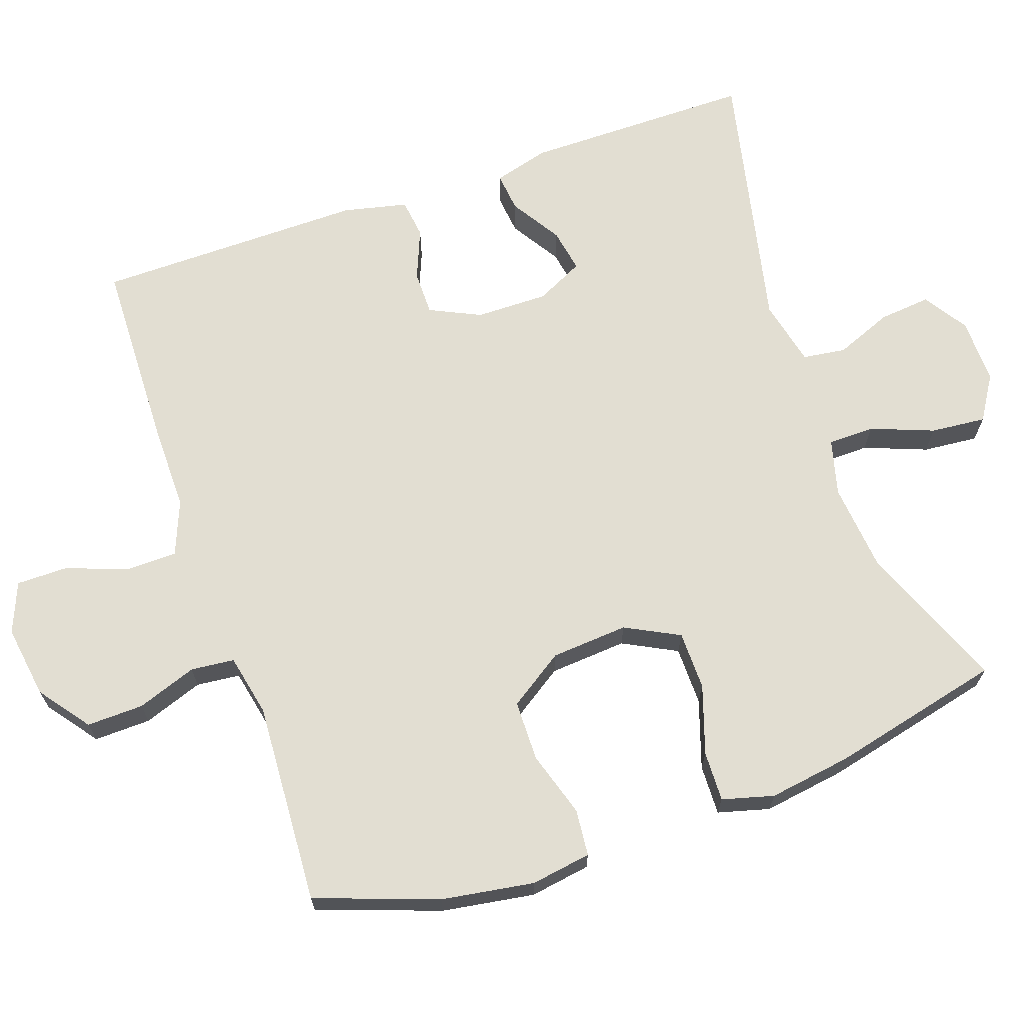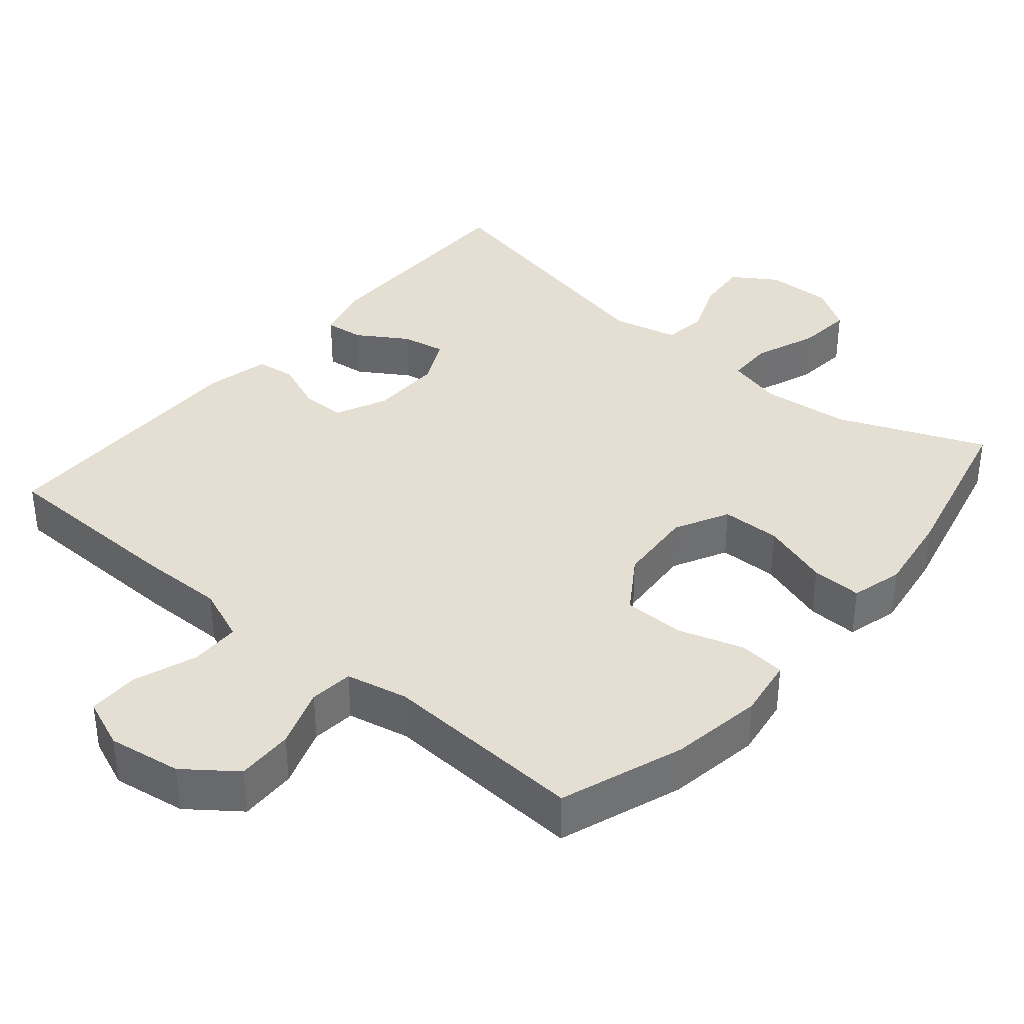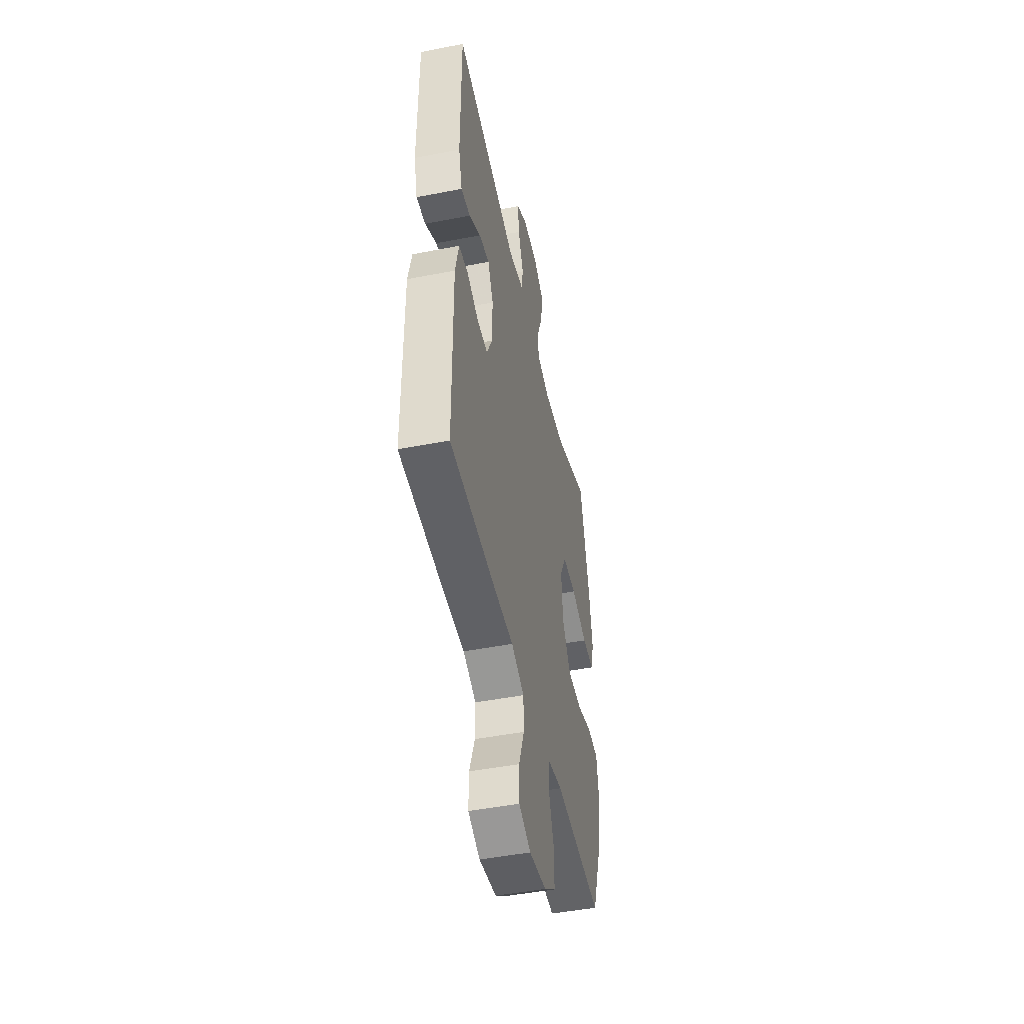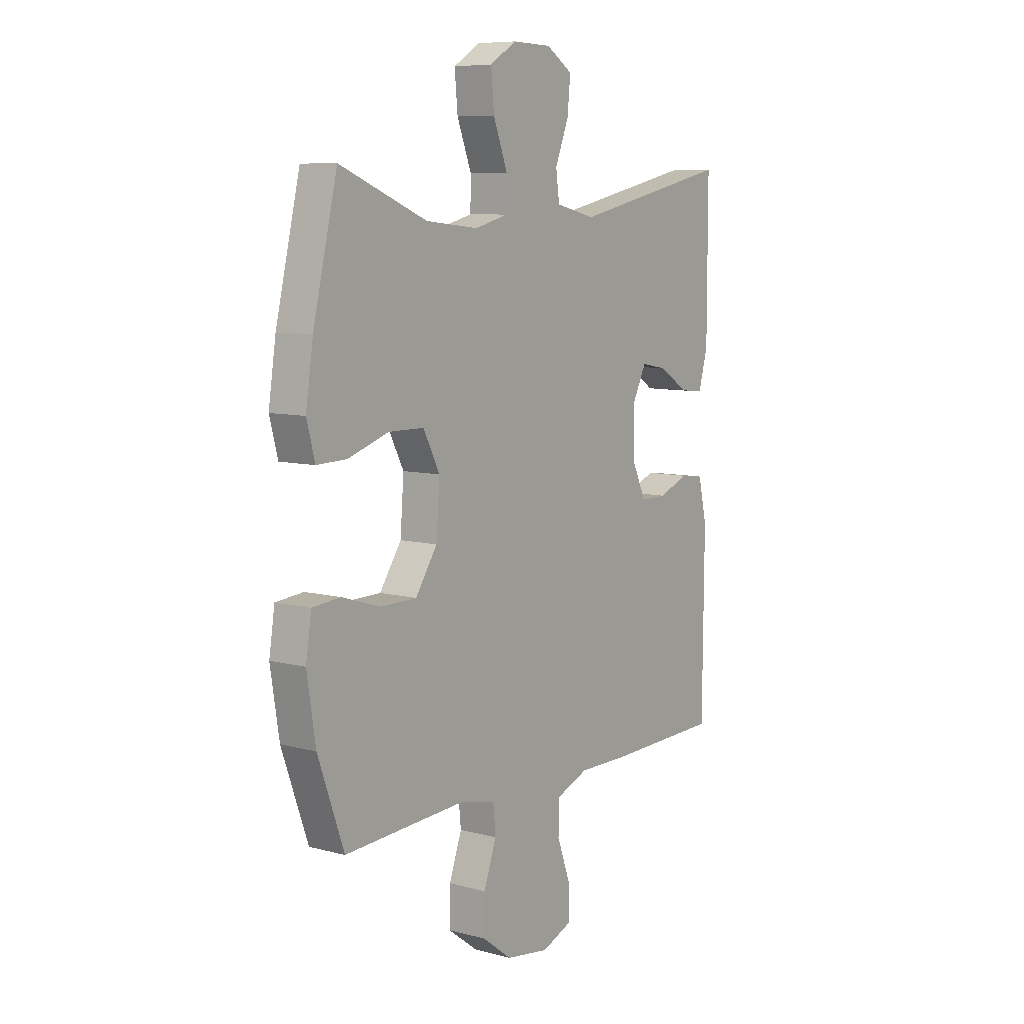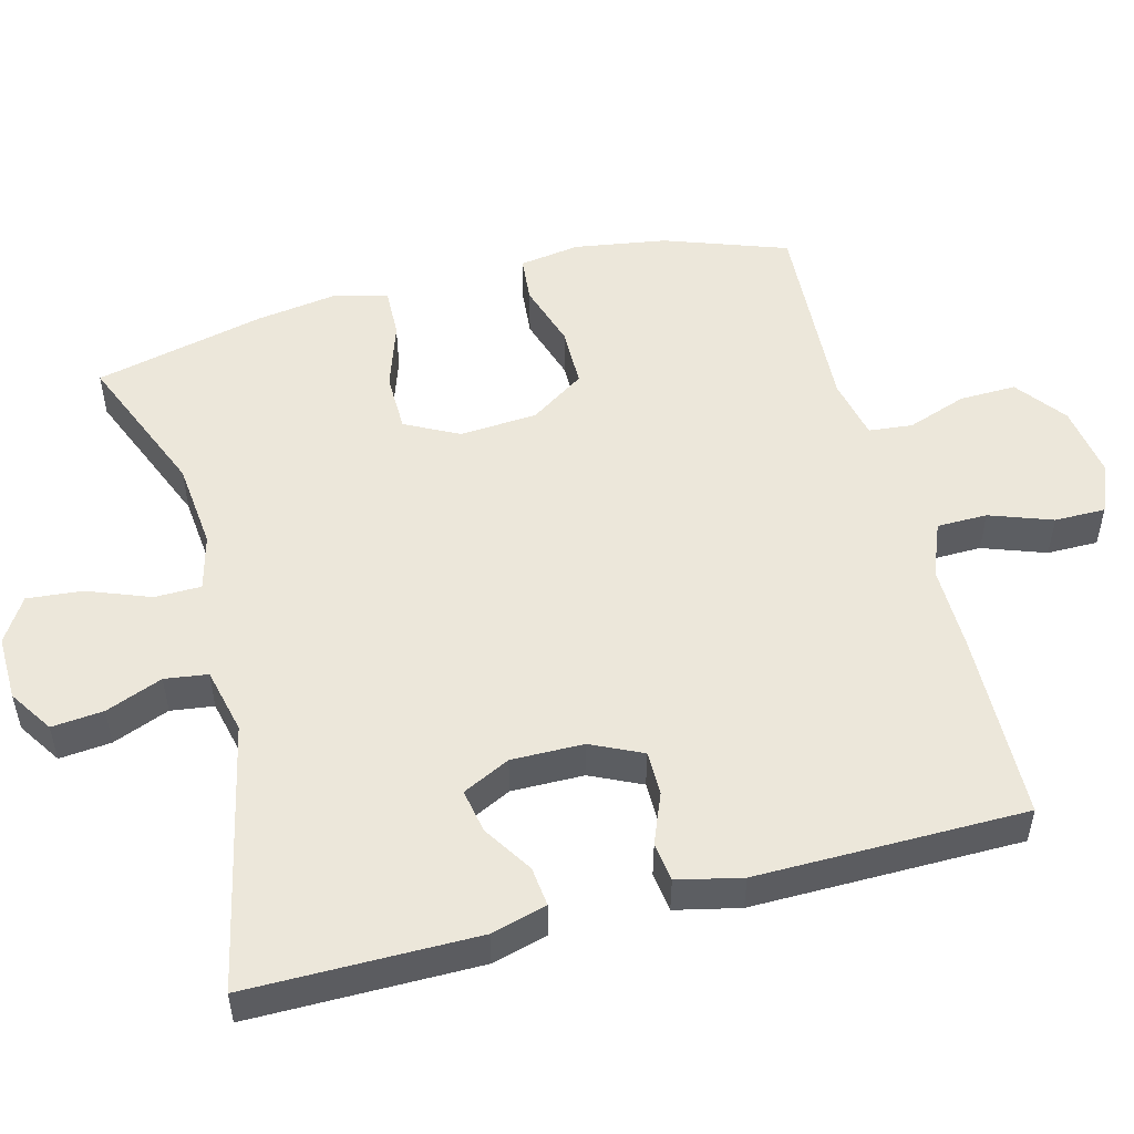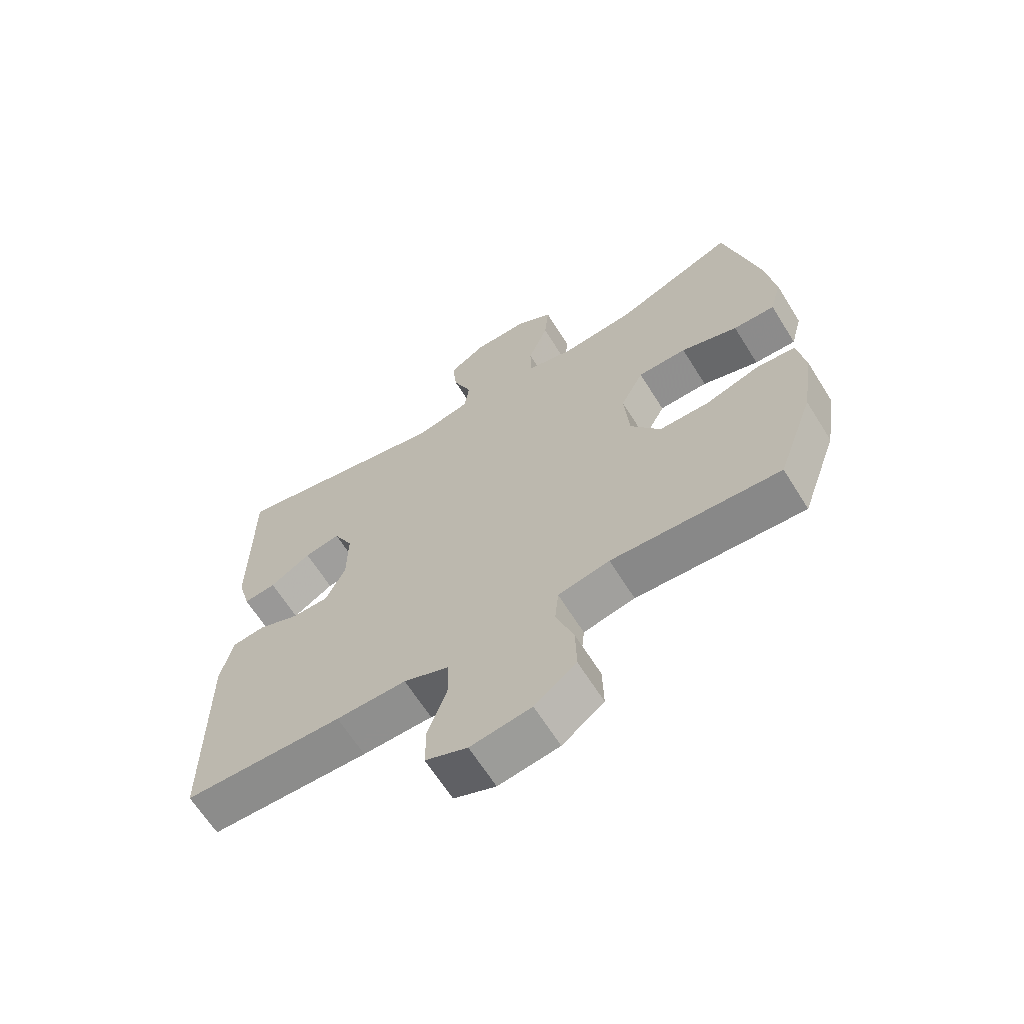
<metadata>
{"format":"obj","ext":"obj","renderer":"f3d","projection":"perspective","resolution":1024,"background":"white","views":[{"elev":67.9,"azim":-109.1,"up":"+Y"},{"elev":36.9,"azim":-139.8,"up":"+Y"},{"elev":-47.8,"azim":102.3,"up":"+Z"},{"elev":8.2,"azim":-53.8,"up":"+Z"},{"elev":51.7,"azim":75.3,"up":"+Y"},{"elev":-65.0,"azim":-148.0,"up":"+Z"}]}
</metadata>
<code>
v -0.5 0.07 0.5
v -0.299 0.07 0.418
v -0.178 0.07 0.406
v -0.101 0.07 0.426
v -0.1 0.07 0.49
v -0.133 0.07 0.576
v -0.14 0.07 0.652
v -0.079 0.07 0.69
v 0.011 0.07 0.688
v 0.071 0.07 0.649
v 0.064 0.07 0.578
v 0.033 0.07 0.5
v 0.041 0.07 0.441
v 0.132 0.07 0.42
v 0.5 0.07 0.5
v 0.5 0.07 0.186
v 0.479 0.07 0.11
v 0.425 0.07 0.116
v 0.357 0.07 0.159
v 0.297 0.07 0.17
v 0.265 0.07 0.105
v 0.266 0.07 0.006
v 0.299 0.07 -0.064
v 0.36 0.07 -0.064
v 0.429 0.07 -0.036
v 0.483 0.07 -0.043
v 0.503 0.07 -0.131
v 0.5 0.07 -0.5
v 0.237 0.07 -0.507
v 0.121 0.07 -0.506
v 0.046 0.07 -0.536
v 0.045 0.07 -0.605
v 0.076 0.07 -0.691
v 0.076 0.07 -0.761
v 0.007 0.07 -0.789
v -0.093 0.07 -0.774
v -0.162 0.07 -0.722
v -0.16 0.07 -0.644
v -0.131 0.07 -0.562
v -0.137 0.07 -0.502
v -0.222 0.07 -0.484
v -0.5 0.07 -0.5
v -0.56 0.07 -0.332
v -0.58 0.07 -0.205
v -0.567 0.07 -0.122
v -0.503 0.07 -0.116
v -0.413 0.07 -0.144
v -0.33 0.07 -0.143
v -0.28 0.07 -0.068
v -0.272 0.07 0.038
v -0.31 0.07 0.112
v -0.391 0.07 0.113
v -0.485 0.07 0.082
v -0.554 0.07 0.08
v -0.573 0.07 0.151
v -0.556 0.07 0.264
v -0.5 0 0.5
v -0.299 0 0.418
v -0.178 0 0.406
v -0.101 0 0.426
v -0.1 0 0.49
v -0.133 0 0.576
v -0.14 0 0.652
v -0.079 0 0.69
v 0.011 0 0.688
v 0.071 0 0.649
v 0.064 0 0.578
v 0.033 0 0.5
v 0.041 0 0.441
v 0.132 0 0.42
v 0.5 0 0.5
v 0.5 0 0.186
v 0.479 0 0.11
v 0.425 0 0.116
v 0.357 0 0.159
v 0.297 0 0.17
v 0.265 0 0.105
v 0.266 0 0.006
v 0.299 0 -0.064
v 0.36 0 -0.064
v 0.429 0 -0.036
v 0.483 0 -0.043
v 0.503 0 -0.131
v 0.5 0 -0.5
v 0.237 0 -0.507
v 0.121 0 -0.506
v 0.046 0 -0.536
v 0.045 0 -0.605
v 0.076 0 -0.691
v 0.076 0 -0.761
v 0.007 0 -0.789
v -0.093 0 -0.774
v -0.162 0 -0.722
v -0.16 0 -0.644
v -0.131 0 -0.562
v -0.137 0 -0.502
v -0.222 0 -0.484
v -0.5 0 -0.5
v -0.56 0 -0.332
v -0.58 0 -0.205
v -0.567 0 -0.122
v -0.503 0 -0.116
v -0.413 0 -0.144
v -0.33 0 -0.143
v -0.28 0 -0.068
v -0.272 0 0.038
v -0.31 0 0.112
v -0.391 0 0.113
v -0.485 0 0.082
v -0.554 0 0.08
v -0.573 0 0.151
v -0.556 0 0.264
f 55 56 1 2
f 52 53 54 55
f 51 52 55 2
f 50 51 2 3
f 49 50 3 4
f 44 45 46 47
f 44 47 48
f 41 42 43 44
f 40 41 44 48
f 36 37 38 39
f 36 39 40
f 35 36 40
f 32 33 34 35
f 31 32 35 40
f 30 31 40 48
f 24 25 26 27
f 23 24 27 28
f 22 23 28 29
f 16 17 18 19
f 14 15 16 19
f 13 14 19 20
f 9 10 11 12
f 7 8 9 12
f 5 6 7 12
f 4 5 12 13
f 49 4 13 20
f 21 22 29 30
f 21 30 48 49
f 20 21 49
f 58 57 112 111
f 111 110 109 108
f 58 111 108 107
f 59 58 107 106
f 60 59 106 105
f 103 102 101 100
f 104 103 100
f 100 99 98 97
f 104 100 97 96
f 95 94 93 92
f 96 95 92
f 96 92 91
f 91 90 89 88
f 96 91 88 87
f 104 96 87 86
f 83 82 81 80
f 84 83 80 79
f 85 84 79 78
f 75 74 73 72
f 75 72 71 70
f 76 75 70 69
f 68 67 66 65
f 68 65 64 63
f 68 63 62 61
f 69 68 61 60
f 76 69 60 105
f 86 85 78 77
f 105 104 86 77
f 105 77 76
f 1 57 58 2
f 2 58 59 3
f 3 59 60 4
f 4 60 61 5
f 5 61 62 6
f 6 62 63 7
f 7 63 64 8
f 8 64 65 9
f 9 65 66 10
f 10 66 67 11
f 11 67 68 12
f 12 68 69 13
f 13 69 70 14
f 14 70 71 15
f 15 71 72 16
f 16 72 73 17
f 17 73 74 18
f 18 74 75 19
f 19 75 76 20
f 20 76 77 21
f 21 77 78 22
f 22 78 79 23
f 23 79 80 24
f 24 80 81 25
f 25 81 82 26
f 26 82 83 27
f 27 83 84 28
f 28 84 85 29
f 29 85 86 30
f 30 86 87 31
f 31 87 88 32
f 32 88 89 33
f 33 89 90 34
f 34 90 91 35
f 35 91 92 36
f 36 92 93 37
f 37 93 94 38
f 38 94 95 39
f 39 95 96 40
f 40 96 97 41
f 41 97 98 42
f 42 98 99 43
f 43 99 100 44
f 44 100 101 45
f 45 101 102 46
f 46 102 103 47
f 47 103 104 48
f 48 104 105 49
f 49 105 106 50
f 50 106 107 51
f 51 107 108 52
f 52 108 109 53
f 53 109 110 54
f 54 110 111 55
f 55 111 112 56
f 56 112 57 1

</code>
